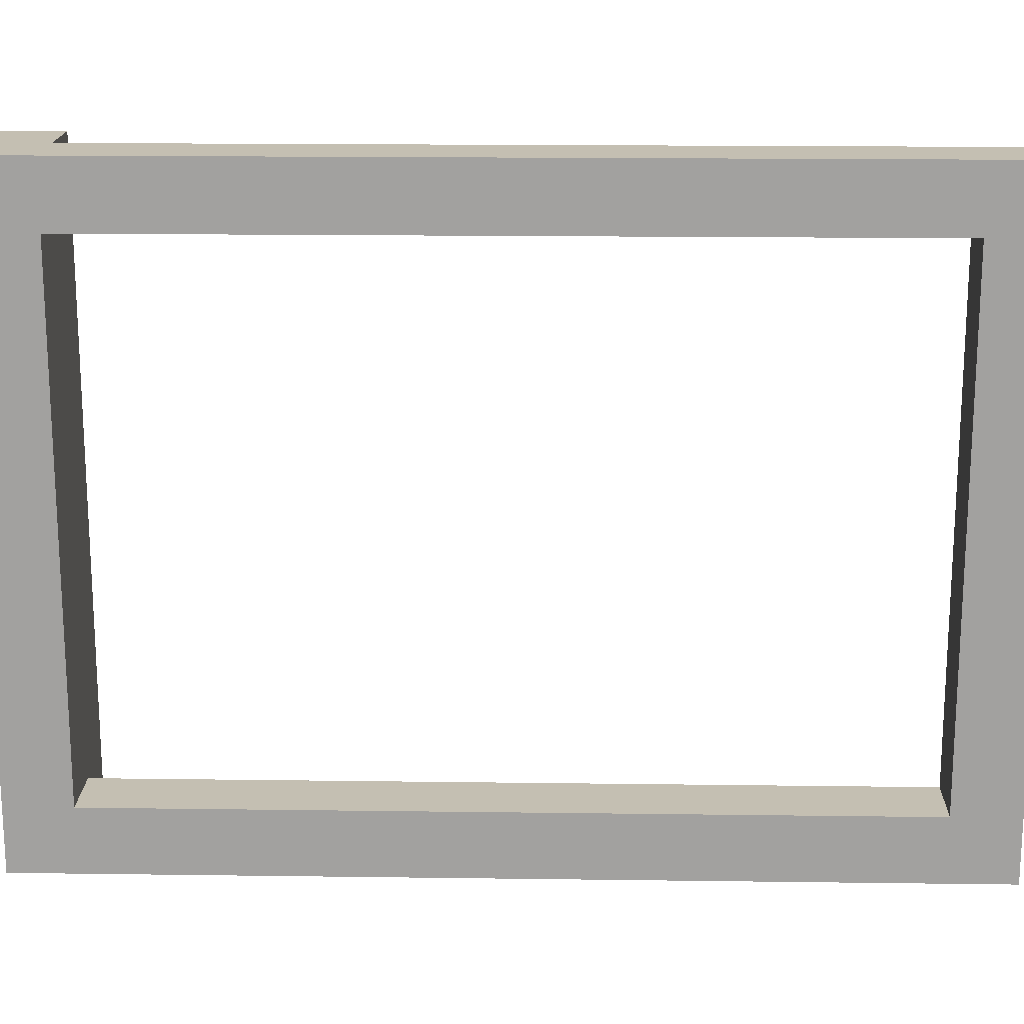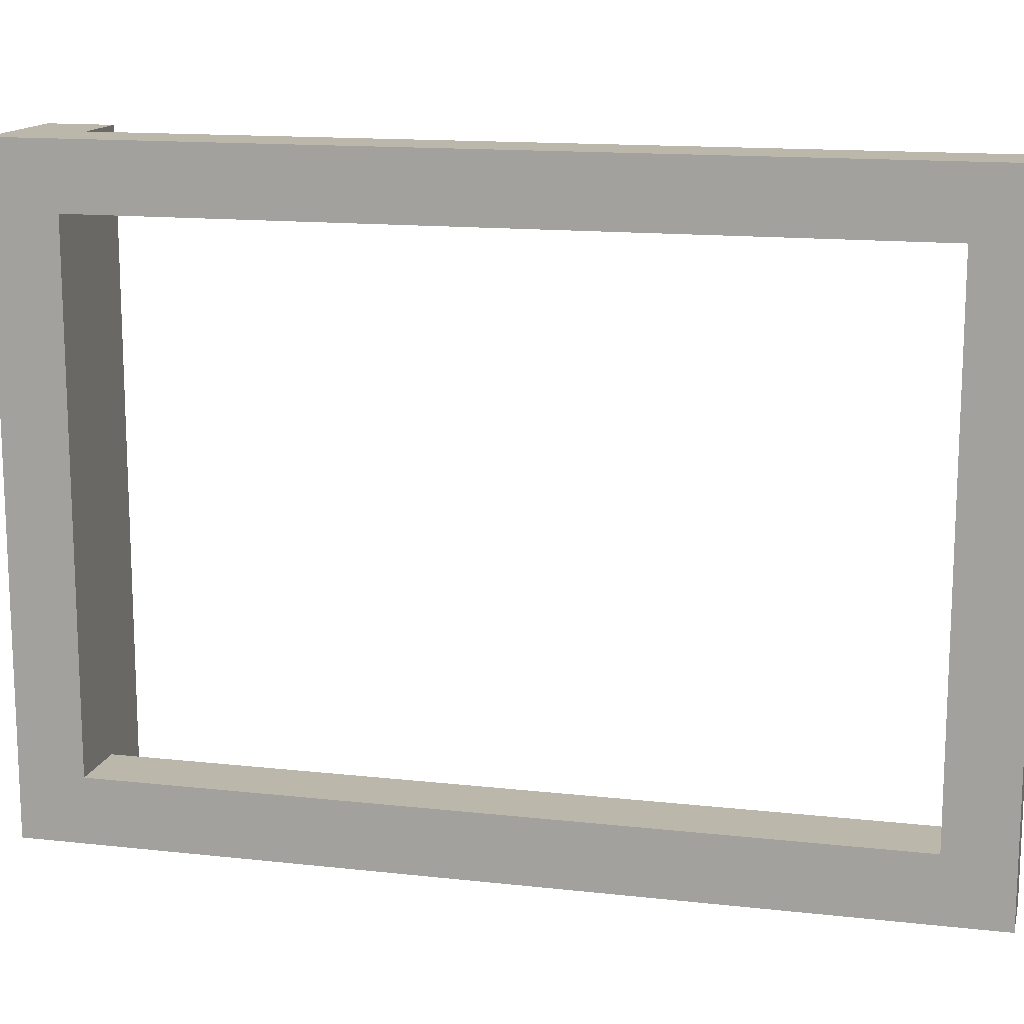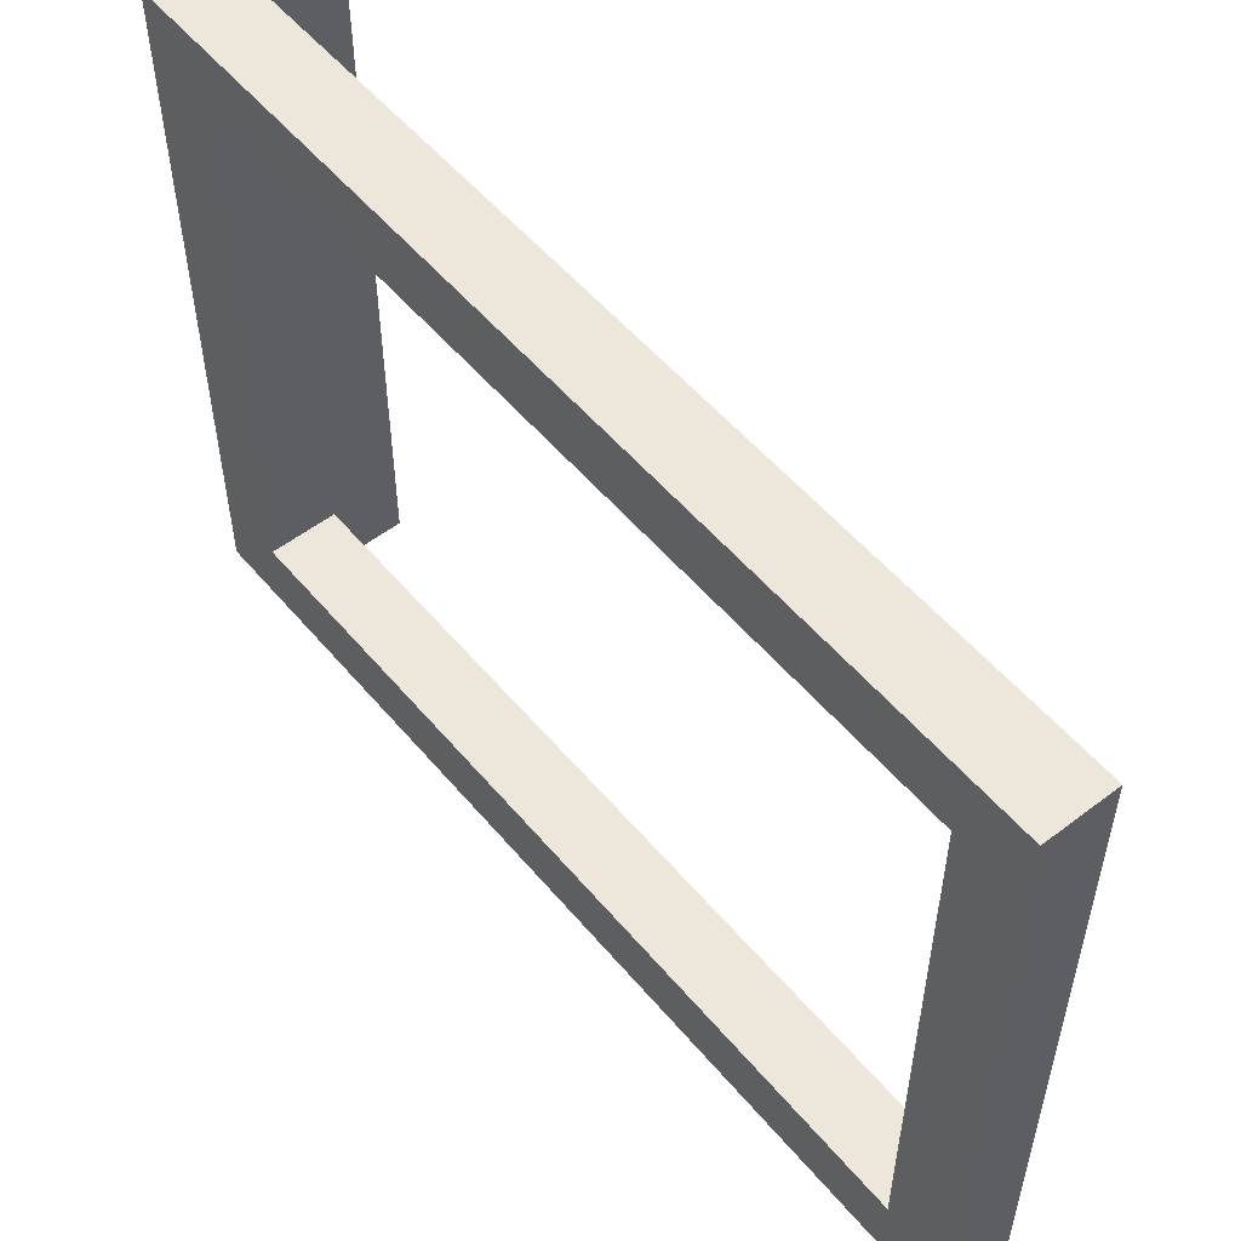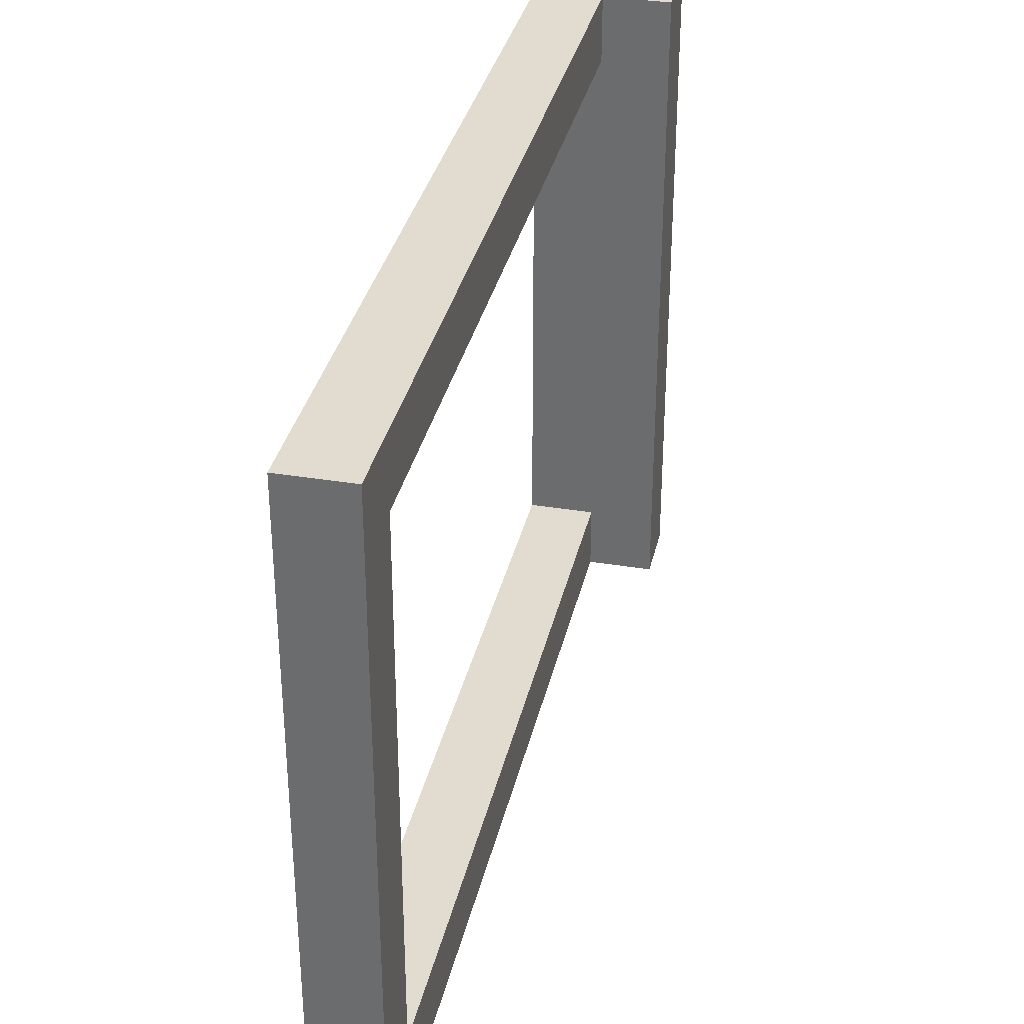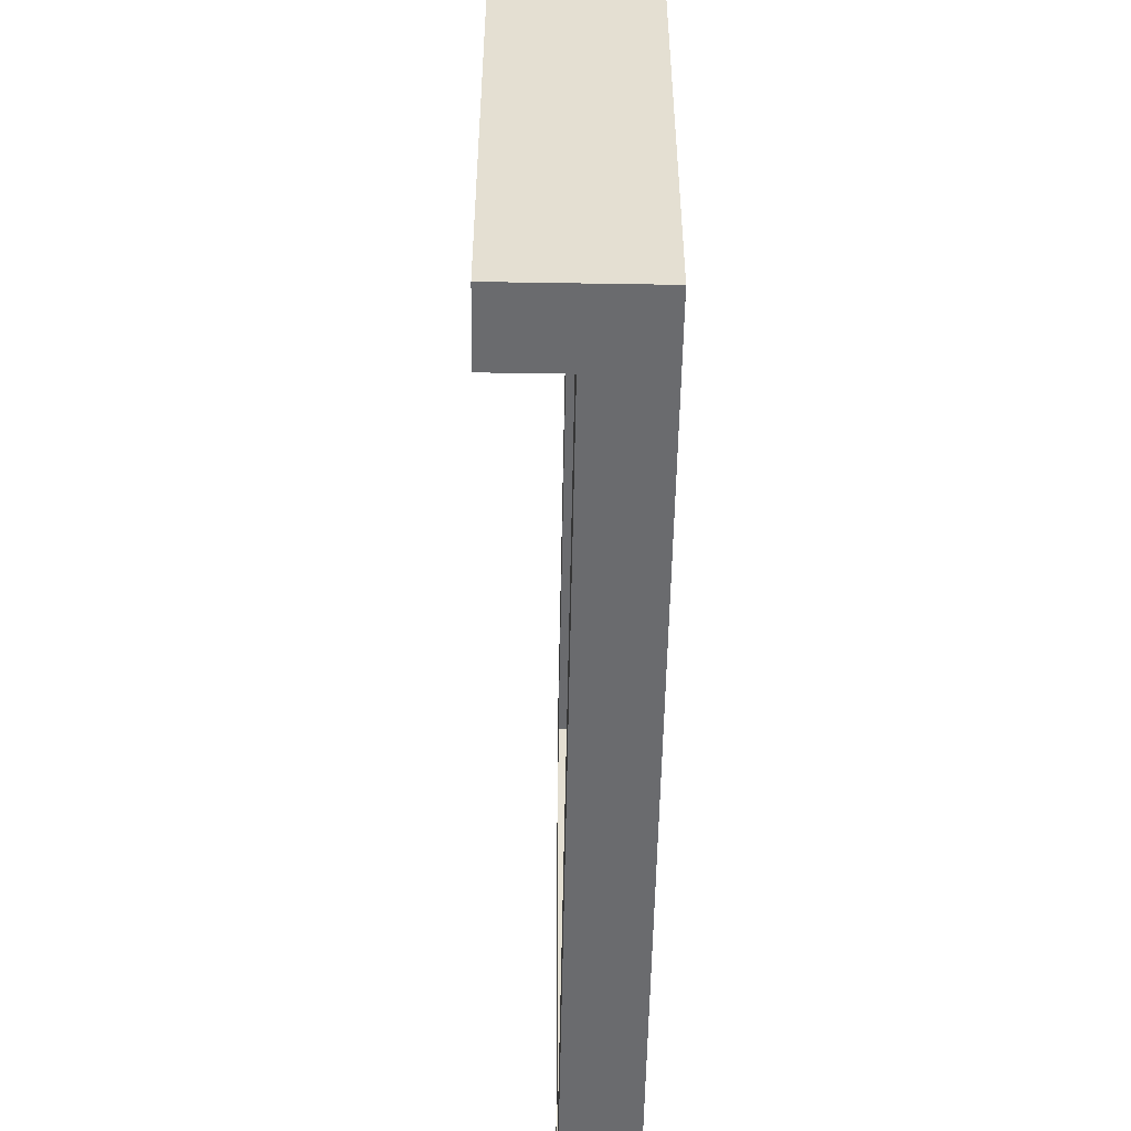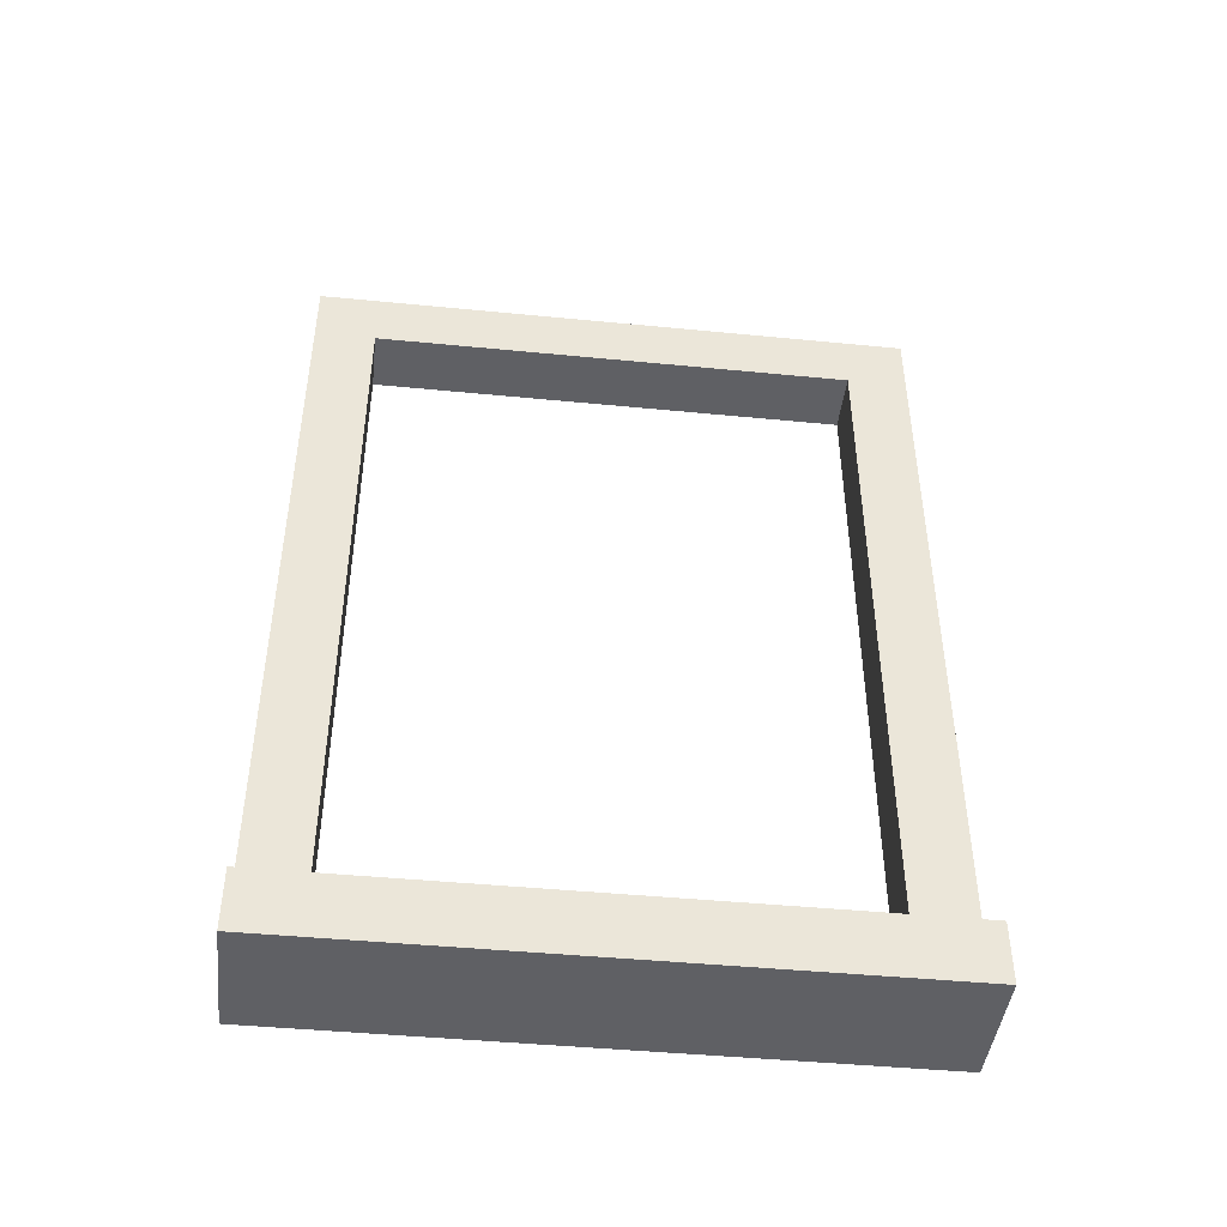
<metadata>
{"format":"obj","ext":"obj","renderer":"f3d","projection":"perspective","resolution":1024,"background":"white","views":[{"elev":17.6,"azim":91.5,"up":"+Z"},{"elev":14.2,"azim":103.8,"up":"+Z"},{"elev":53.9,"azim":140.9,"up":"+Z"},{"elev":34.3,"azim":-167.4,"up":"+Z"},{"elev":-53.3,"azim":-1.0,"up":"+Z"},{"elev":-44.6,"azim":-96.5,"up":"+Y"}]}
</metadata>
<code>
o
v 1.8 0.9 0.2
v 1.8 0.9 -0.8
v 1.8 1 0.2
v 1.8 1 -0.8
v 1.9 1 0.2
v 1.9 1 0.1
v 1.9 1 -0.7
v 1.9 1 -0.8
v 1.9 2.2 0.1
v 1.9 2.2 -0.7
v 1.9 2.3 0.2
v 1.9 2.3 -0.8
v 2 0.9 0.2
v 2 0.9 -0.8
v 2 1 0.1
v 2 1 -0.7
v 2 2.2 0.1
v 2 2.2 -0.7
v 2 2.3 0.2
v 2 2.3 -0.8
v 1.8 0.9 0.2
v 1.8 1 0.2
v 1.9 1 0.2
v 1.9 2.3 0.2
v 2 0.9 0.2
v 2 2.3 0.2
v 1.9 1 -0.7
v 1.9 2.2 -0.7
v 2 1 -0.7
v 2 2.2 -0.7
v 1.9 1 0.1
v 1.9 2.2 0.1
v 2 1 0.1
v 2 2.2 0.1
v 1.8 0.9 -0.8
v 1.8 1 -0.8
v 1.9 1 -0.8
v 1.9 2.3 -0.8
v 2 0.9 -0.8
v 2 2.3 -0.8
v 1.8 0.9 0.2
v 2 0.9 0.2
v 1.8 0.9 -0.8
v 2 0.9 -0.8
v 1.9 2.2 0.1
v 2 2.2 0.1
v 1.9 2.2 -0.7
v 2 2.2 -0.7
v 1.8 1 0.2
v 1.9 1 0.2
v 1.9 1 0.1
v 2 1 0.1
v 1.9 1 -0.7
v 2 1 -0.7
v 1.8 1 -0.8
v 1.9 1 -0.8
v 1.9 2.3 0.2
v 2 2.3 0.2
v 1.9 2.3 -0.8
v 2 2.3 -0.8
f 3 2 1
f 4 2 3
f 9 6 5
f 10 8 7
f 11 9 5
f 11 10 9
f 12 8 10
f 12 10 11
f 13 14 15
f 15 14 16
f 13 15 17
f 16 14 18
f 13 17 19
f 17 18 19
f 18 14 20
f 19 18 20
f 23 22 21
f 25 23 21
f 25 24 23
f 26 24 25
f 29 28 27
f 30 28 29
f 31 32 33
f 33 32 34
f 35 36 37
f 35 37 39
f 37 38 39
f 39 38 40
f 43 42 41
f 44 42 43
f 47 46 45
f 48 46 47
f 49 50 51
f 49 51 53
f 51 52 53
f 53 52 54
f 49 53 55
f 55 53 56
f 57 58 59
f 59 58 60

</code>
